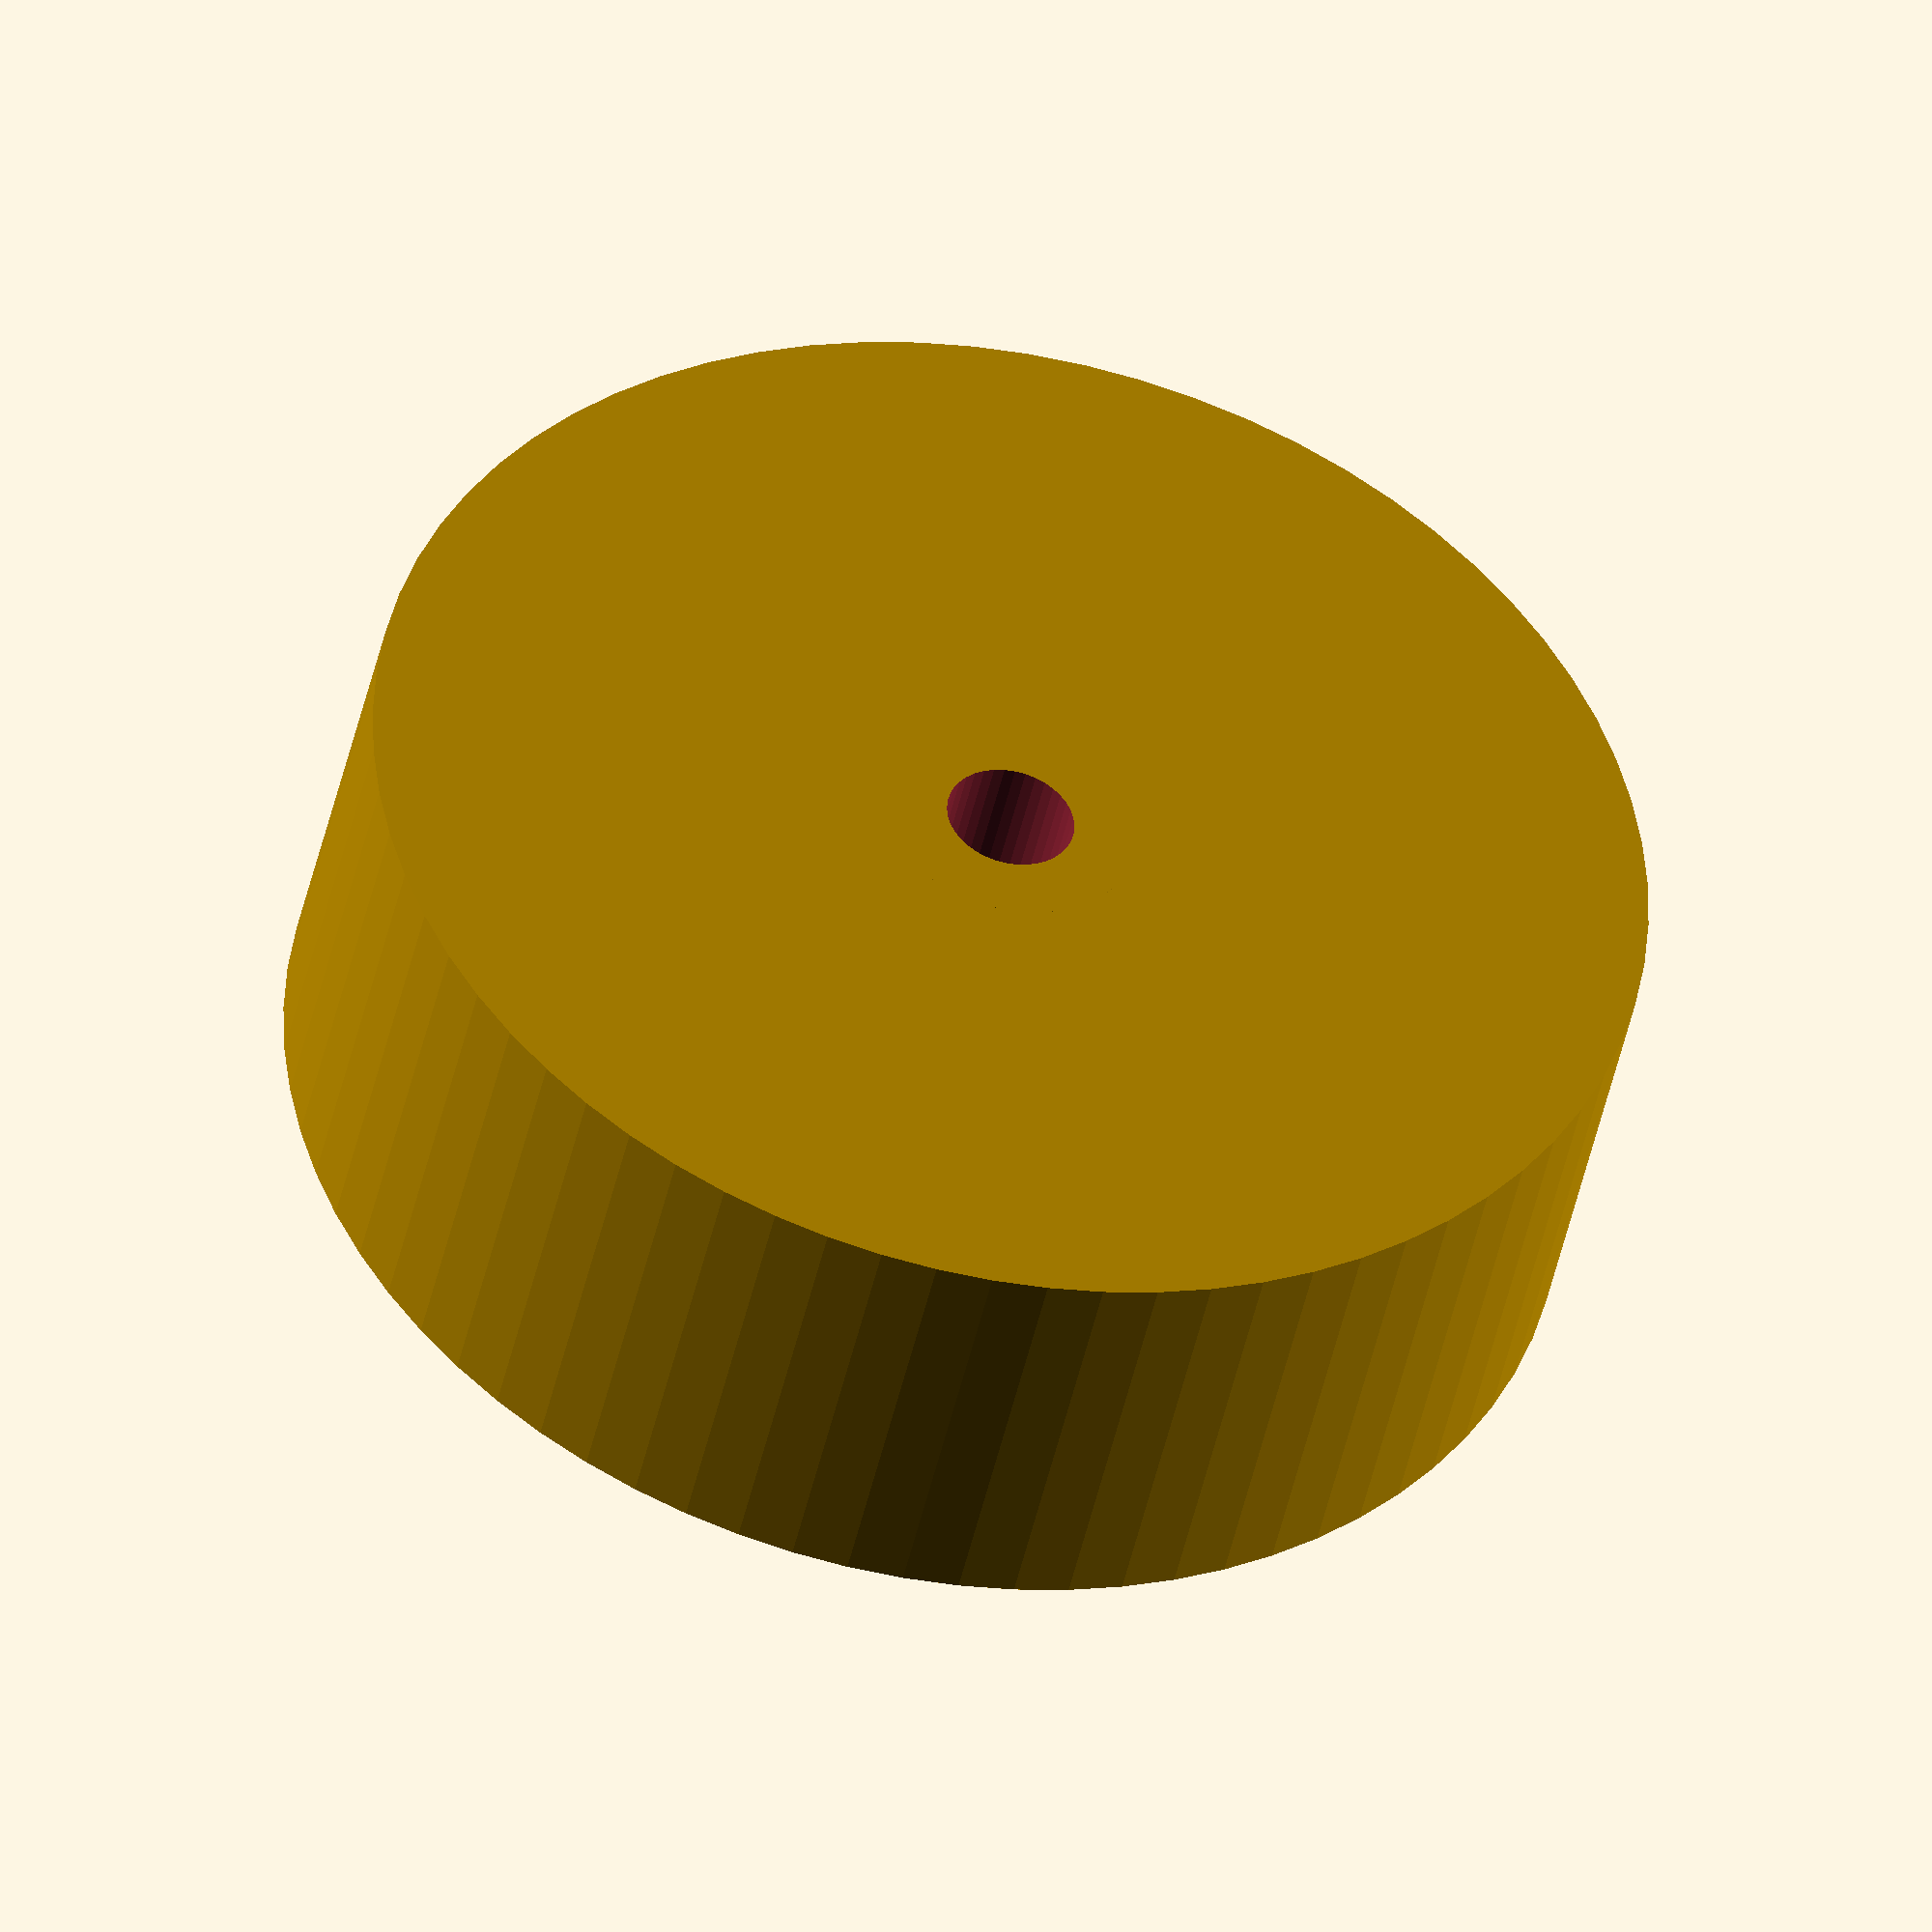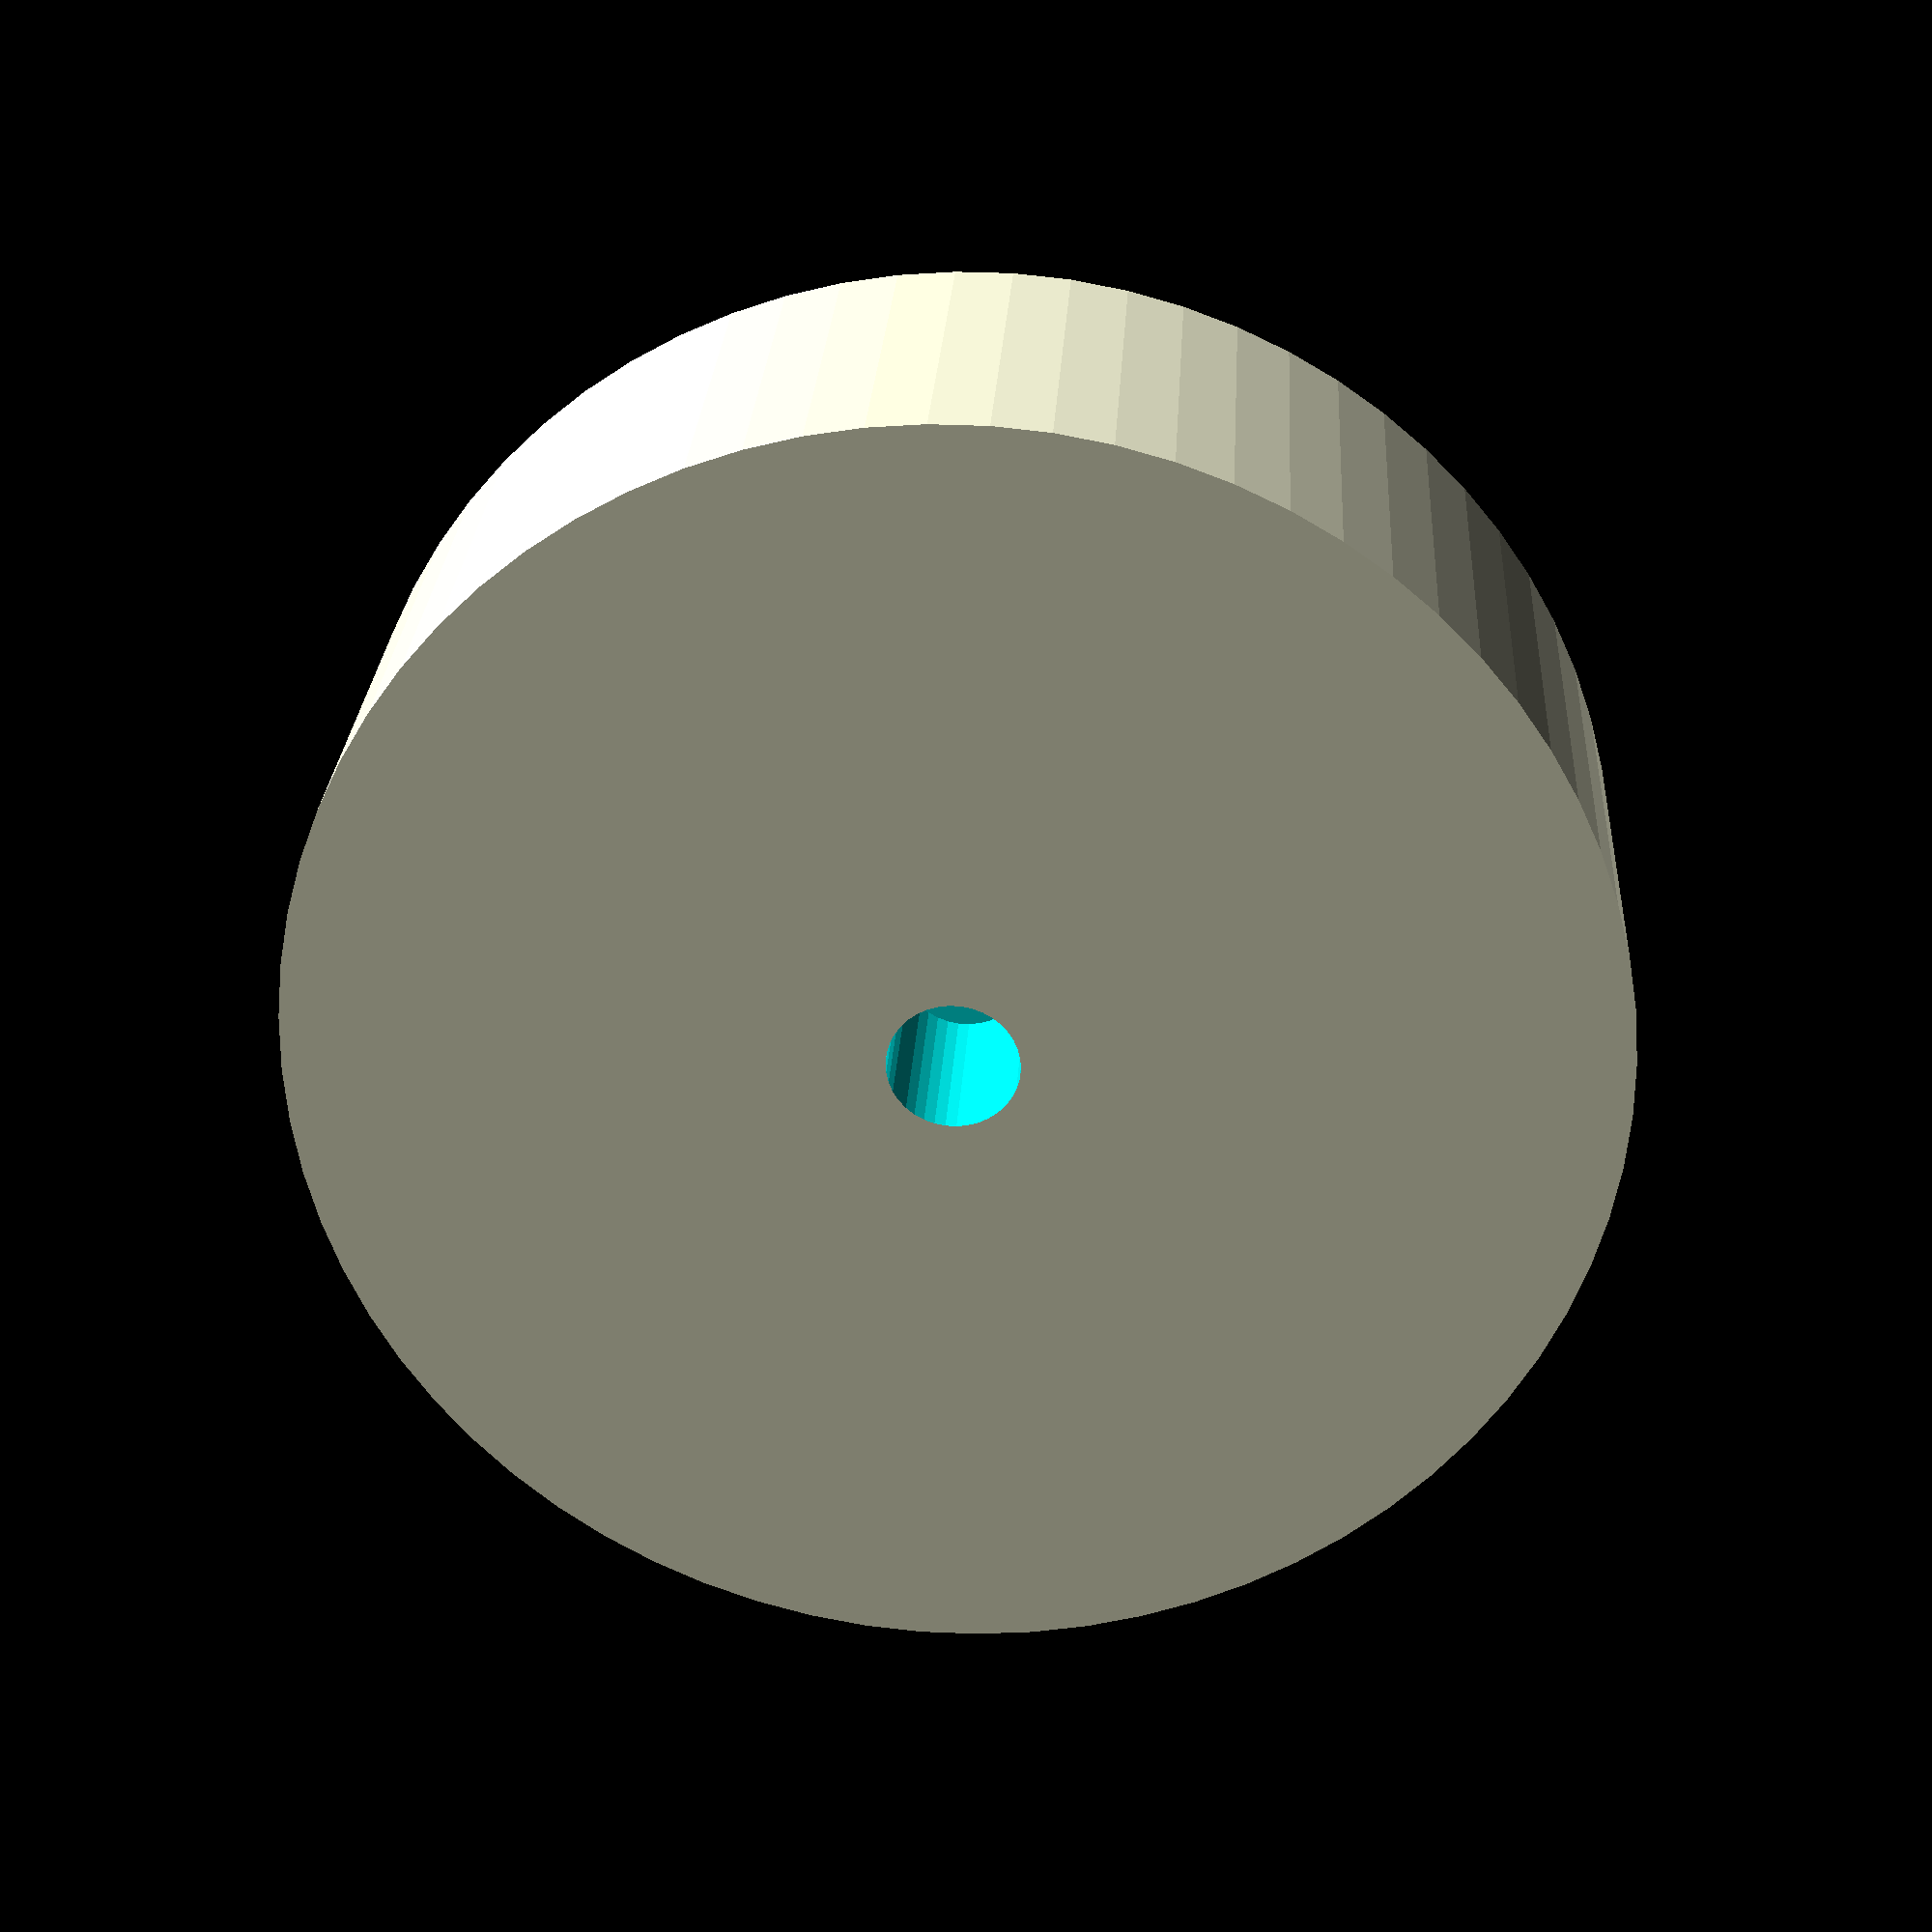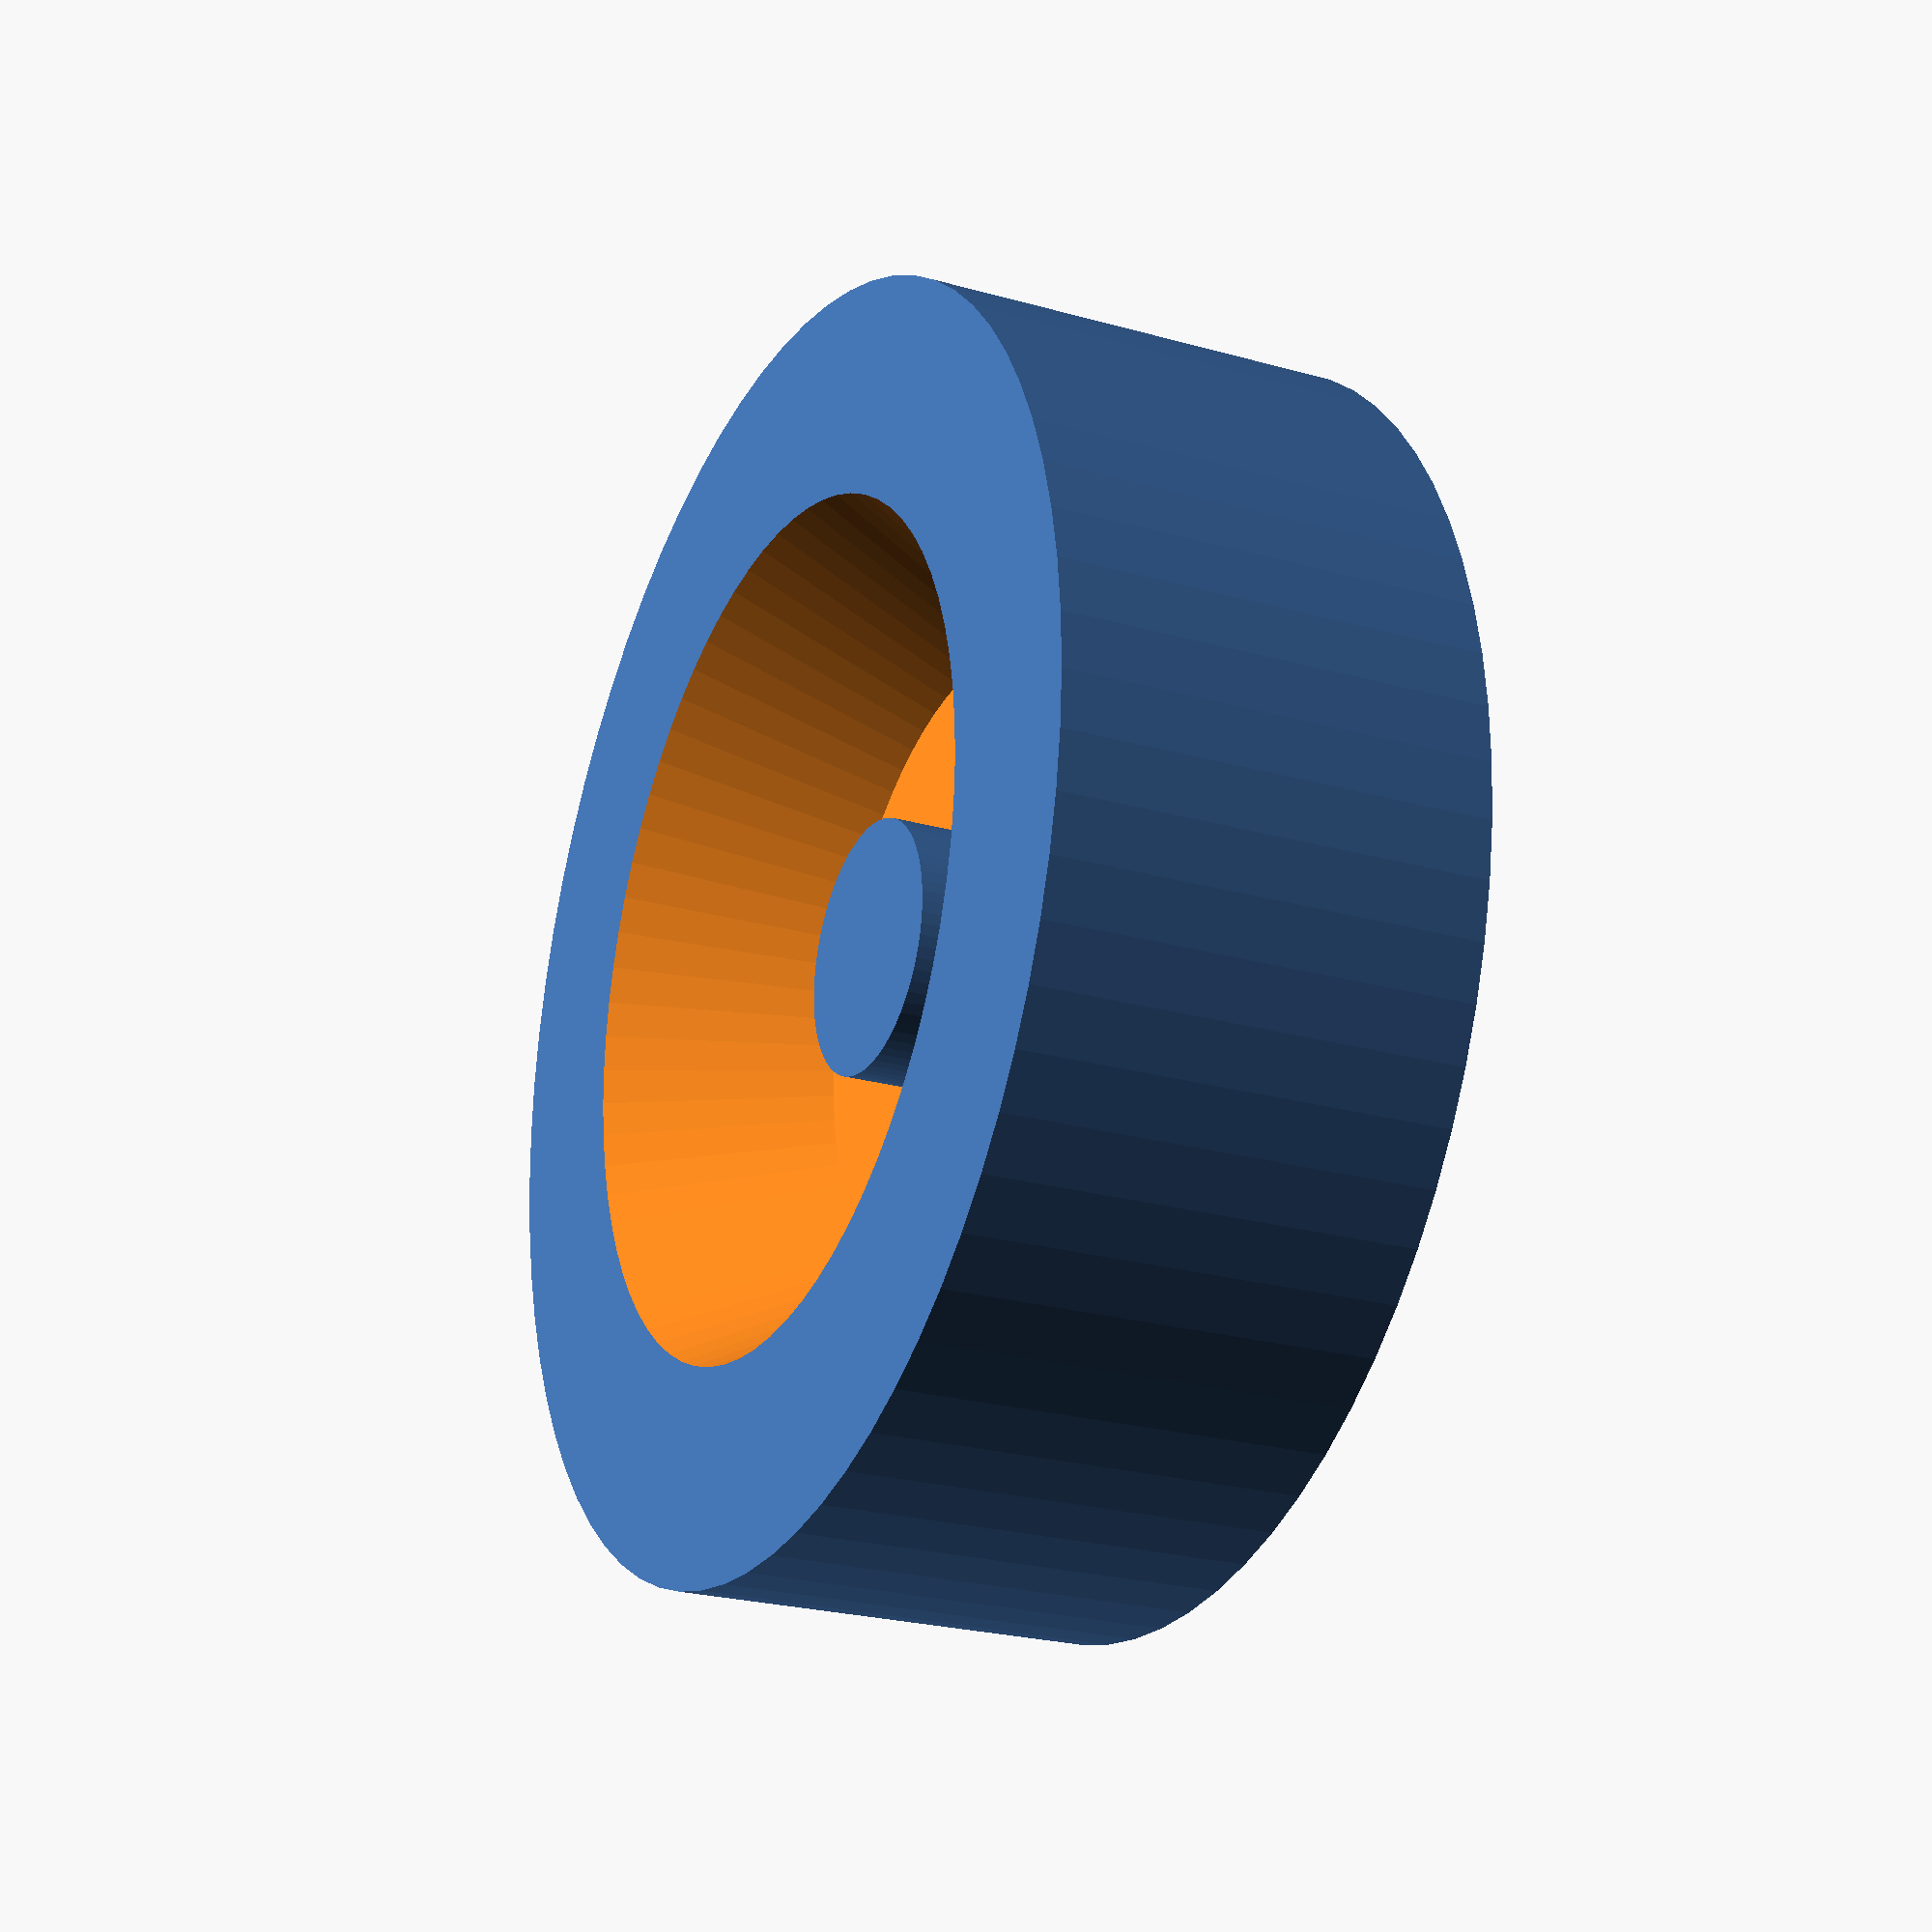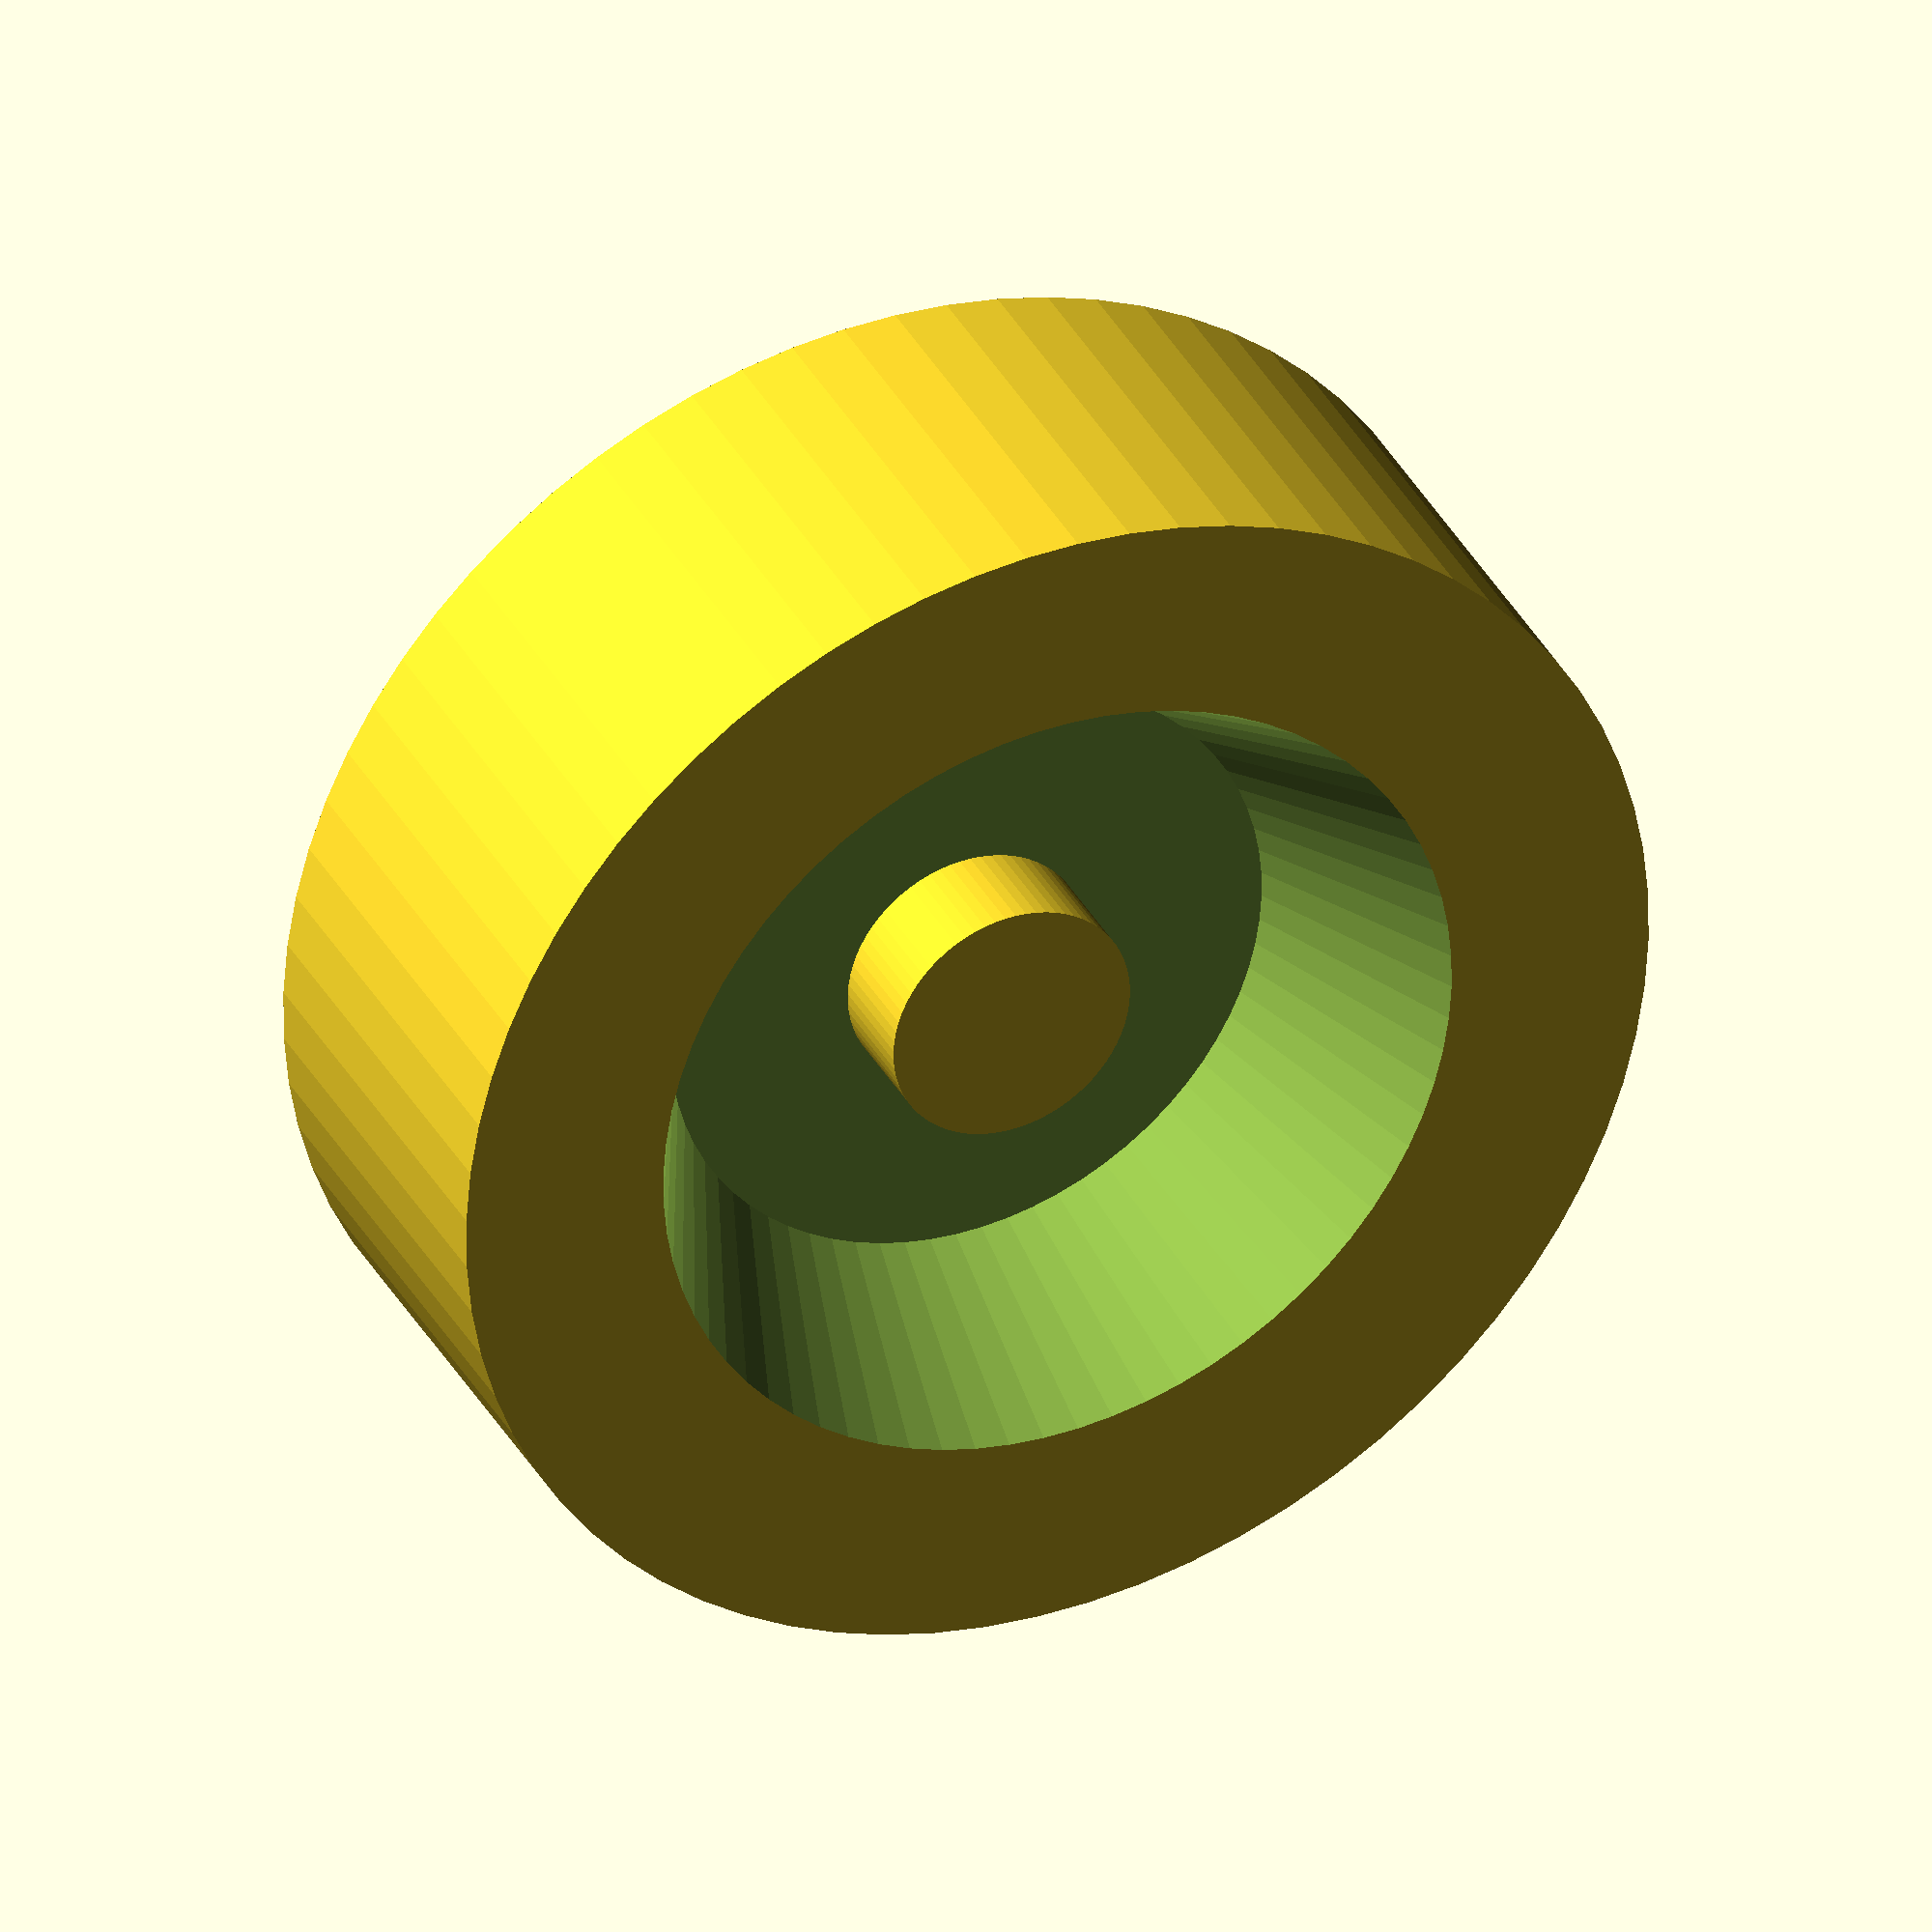
<openscad>
// this file defines the wheel
$fa = 5;
$fs = 0.5;


// used parts



// shows wheel
wheel();


// wheel
module wheel()
{
  difference()
  {
    union()
    {
      difference()
      {
        // basic wheel
        rotate([0,90,0]) cylinder(d = 60,h = 20);

        // shape rim
        translate([10,0,0]) rotate([0,90,0]) cylinder(d1 = 30, d2 = 50, h = 20);
      }
      
      // add support to hold shaft
      rotate([0,90,0]) cylinder(d = 12,h = 15);
    }
  
    // add hole for shaft
    rotate([0,90,0]) cylinder(d = 6,h = 20, center = true);
  }
}


</openscad>
<views>
elev=123.4 azim=253.9 roll=42.2 proj=o view=wireframe
elev=53.1 azim=281.0 roll=287.3 proj=p view=solid
elev=144.7 azim=158.4 roll=13.7 proj=p view=solid
elev=160.8 azim=345.3 roll=295.8 proj=o view=wireframe
</views>
